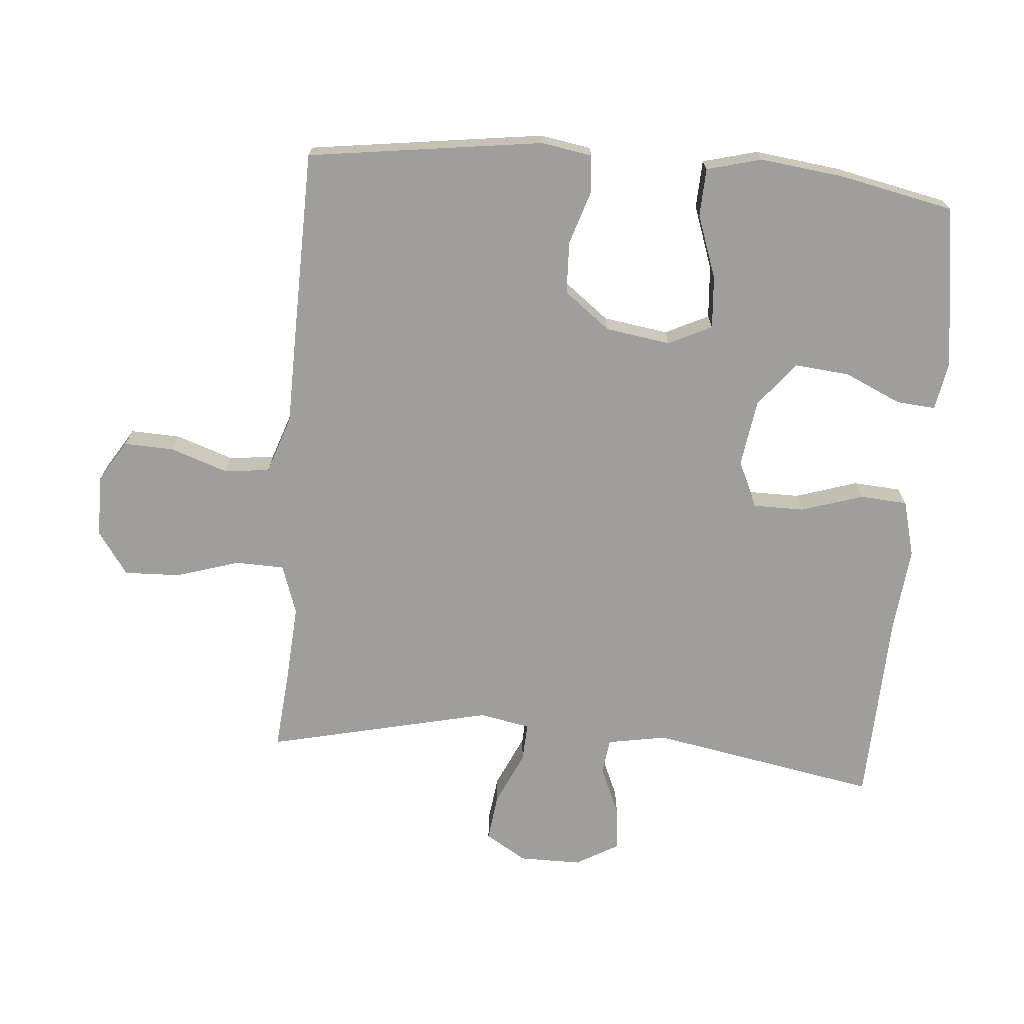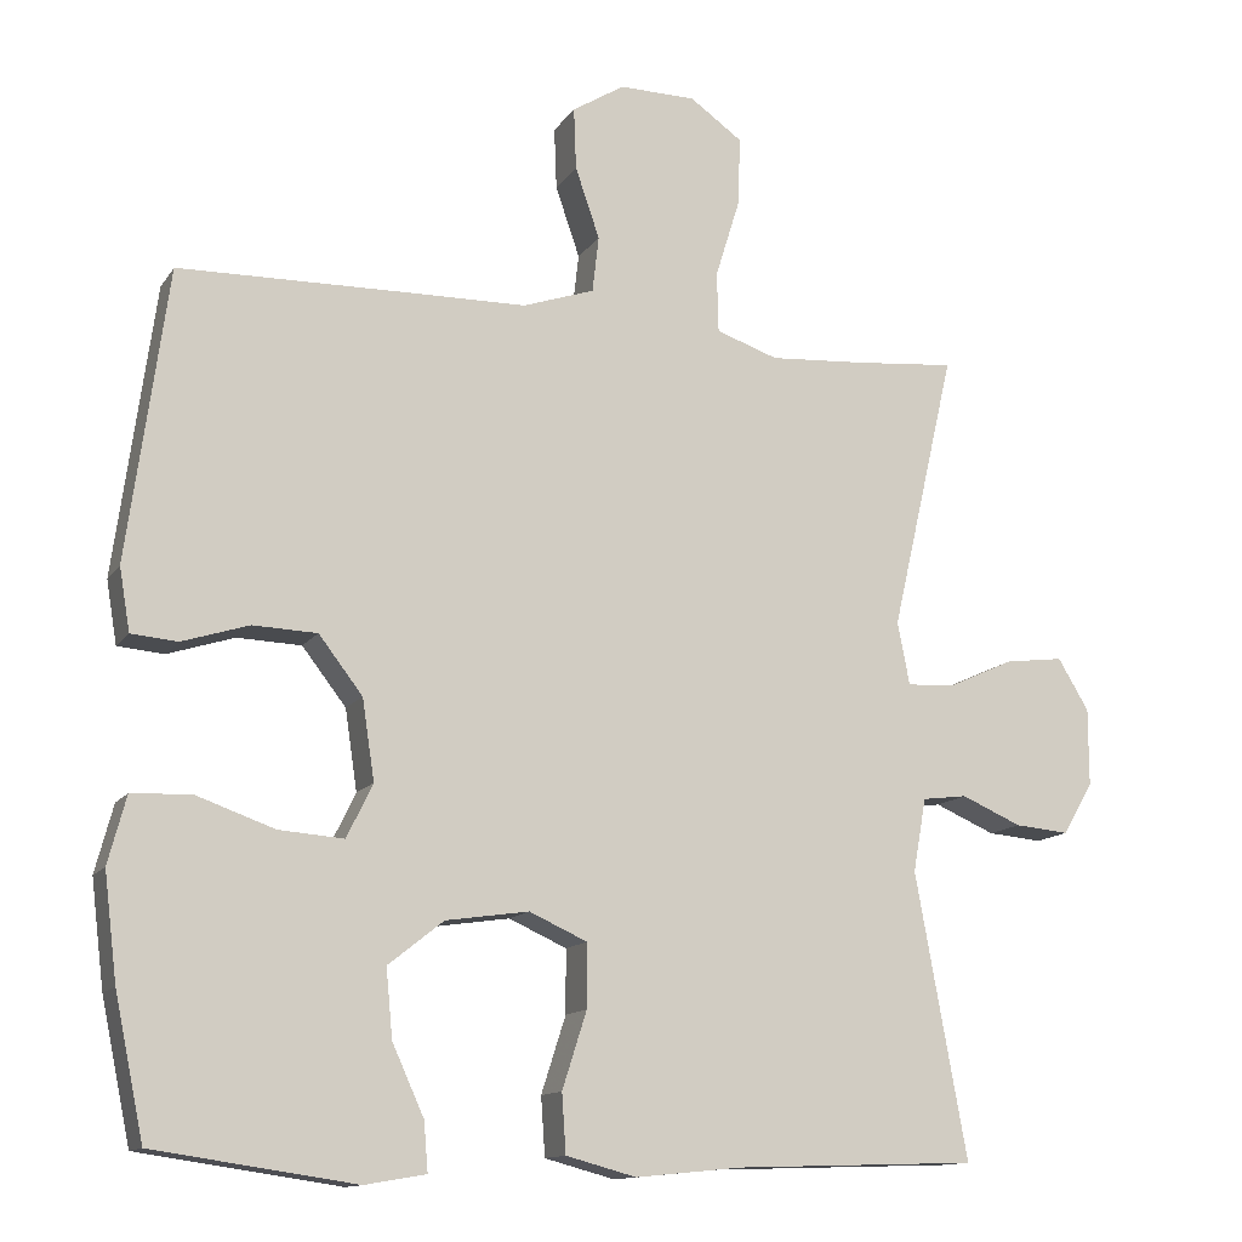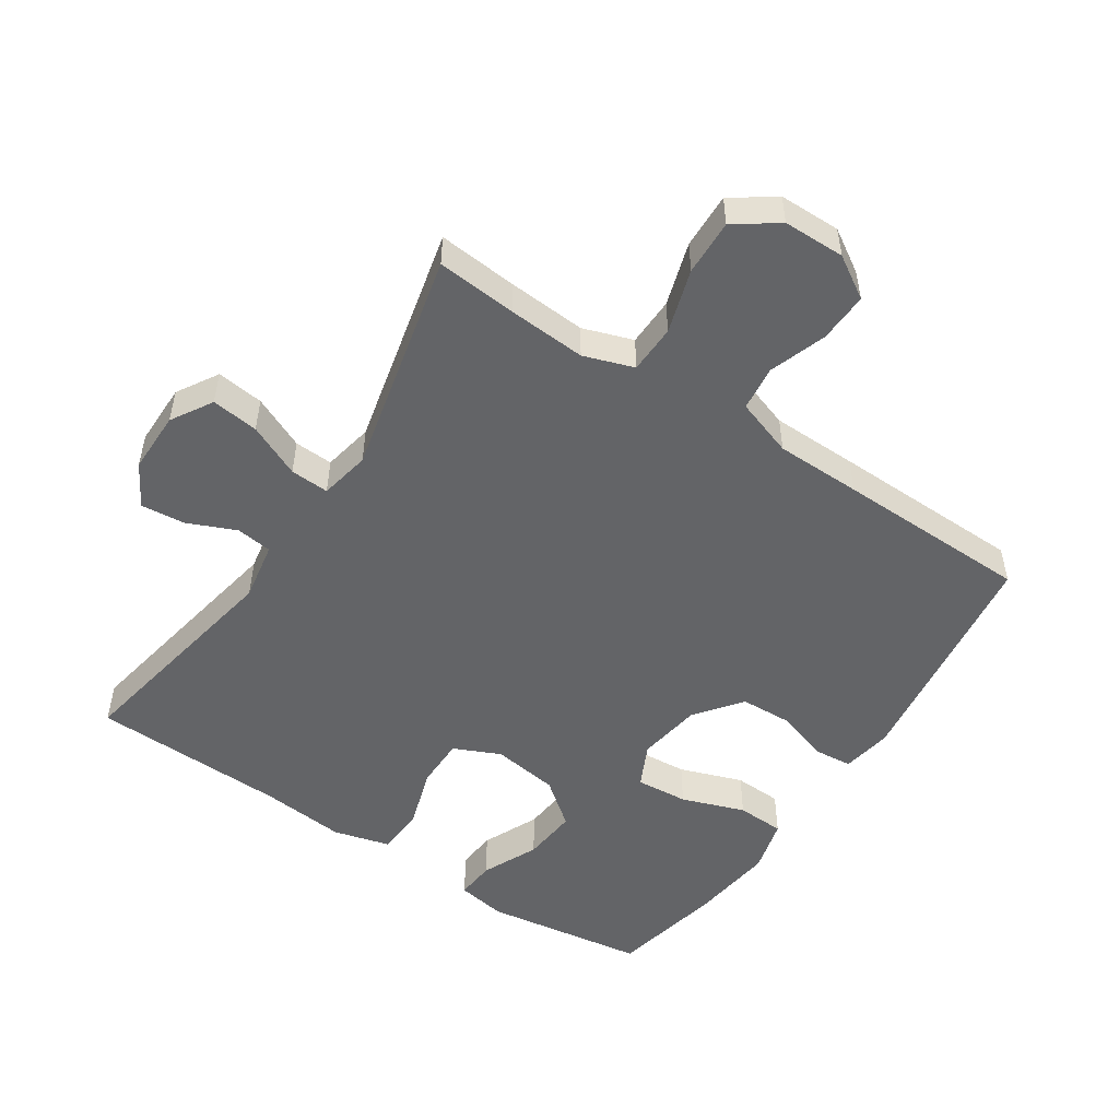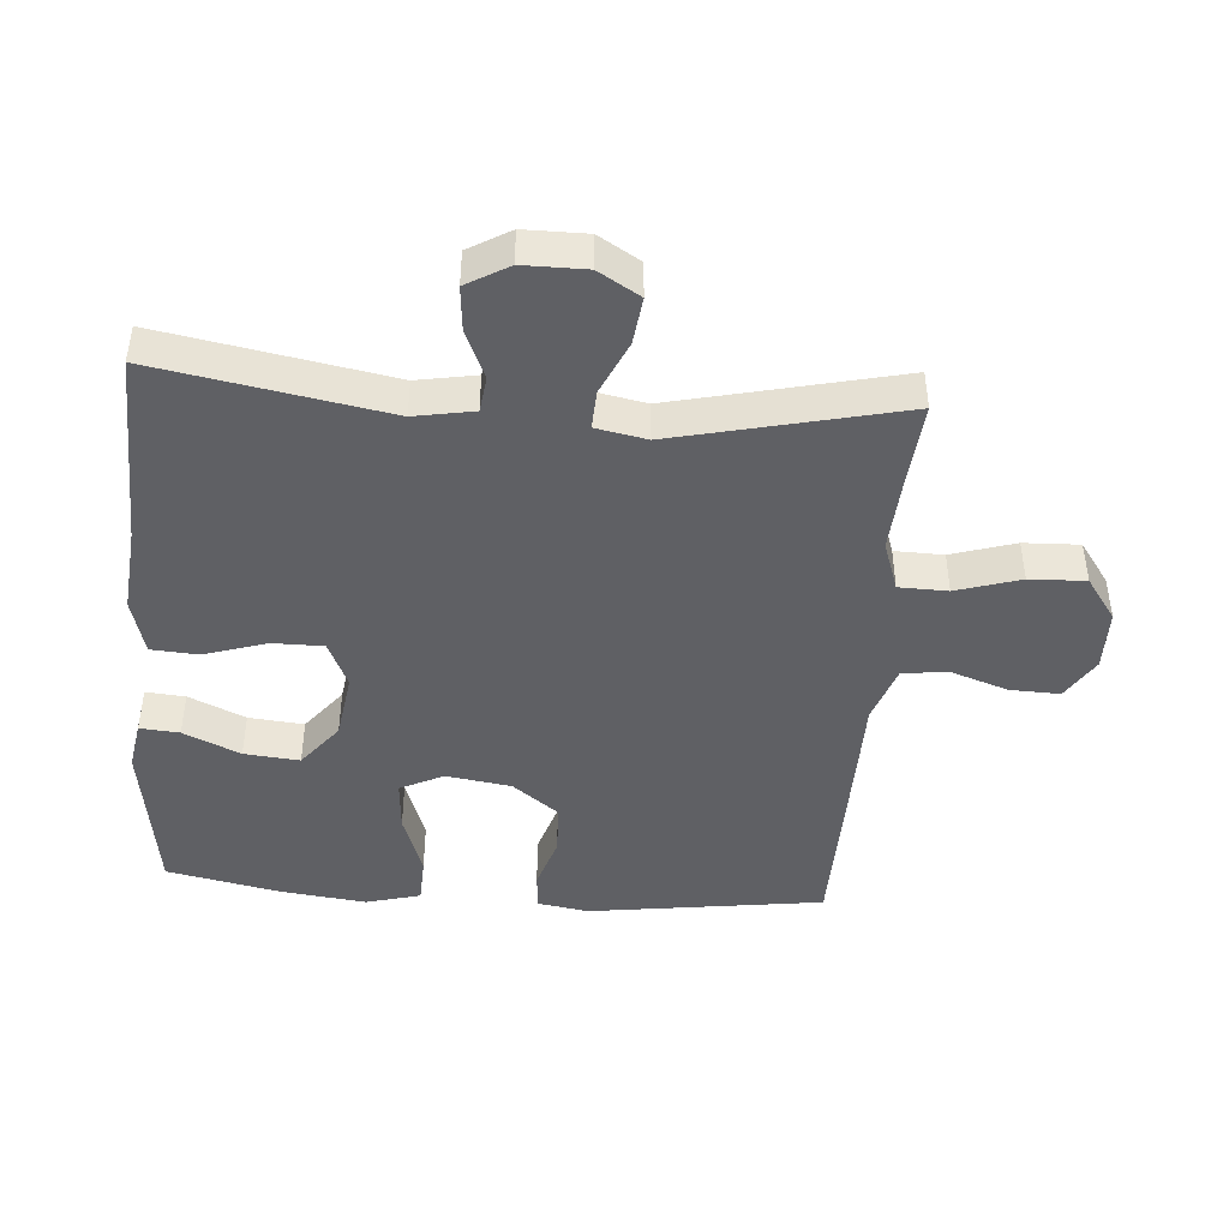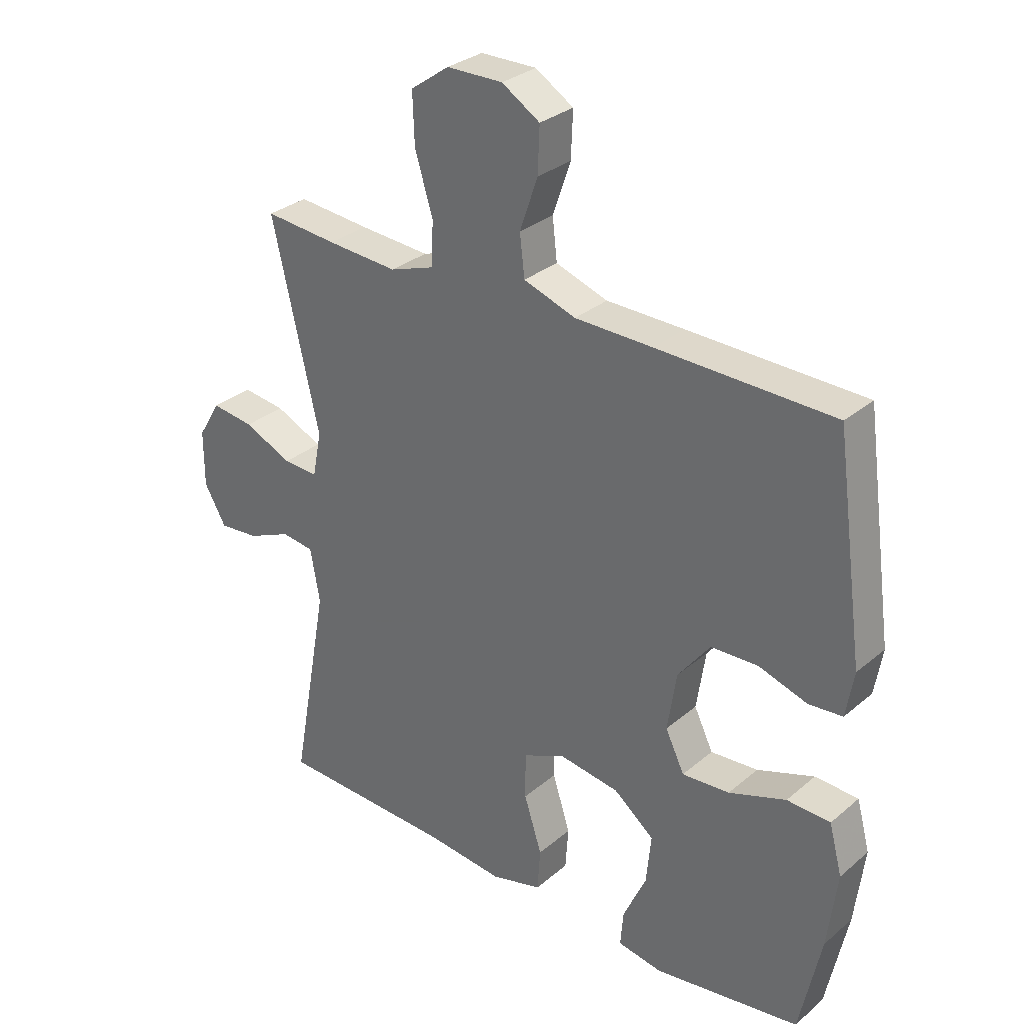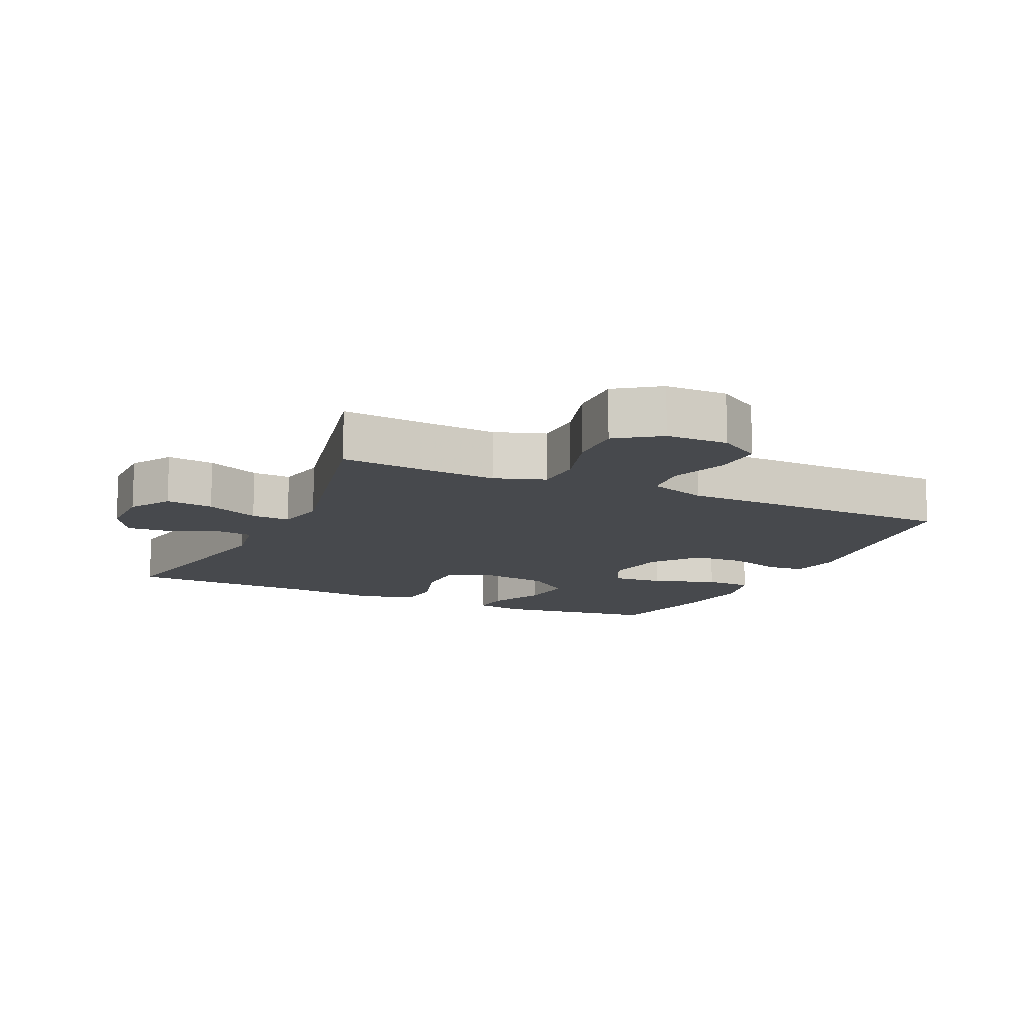
<metadata>
{"format":"obj","ext":"obj","renderer":"f3d","projection":"perspective","resolution":1024,"background":"white","views":[{"elev":-70.8,"azim":85.2,"up":"+Y"},{"elev":-12.9,"azim":158.6,"up":"+Z"},{"elev":-51.2,"azim":-33.5,"up":"+Y"},{"elev":-44.5,"azim":-94.3,"up":"+Y"},{"elev":30.6,"azim":39.8,"up":"+Z"},{"elev":-12.3,"azim":-25.0,"up":"+Y"}]}
</metadata>
<code>
v 0.5 0.07 -0.5
v 0.253 0.07 -0.536
v 0.178 0.07 -0.523
v 0.183 0.07 -0.463
v 0.222 0.07 -0.377
v 0.23 0.07 -0.293
v 0.162 0.07 -0.239
v 0.06 0.07 -0.224
v -0.011 0.07 -0.256
v -0.011 0.07 -0.334
v 0.019 0.07 -0.428
v 0.014 0.07 -0.5
v -0.072 0.07 -0.523
v -0.203 0.07 -0.51
v -0.5 0.07 -0.5
v -0.437 0.07 -0.152
v -0.453 0.07 -0.062
v -0.508 0.07 -0.055
v -0.582 0.07 -0.087
v -0.649 0.07 -0.093
v -0.686 0.07 -0.029
v -0.686 0.07 0.066
v -0.648 0.07 0.129
v -0.576 0.07 0.12
v -0.495 0.07 0.083
v -0.436 0.07 0.08
v -0.421 0.07 0.157
v -0.5 0.07 0.5
v -0.378 0.07 0.489
v -0.259 0.07 0.481
v -0.183 0.07 0.507
v -0.181 0.07 0.581
v -0.211 0.07 0.678
v -0.214 0.07 0.763
v -0.149 0.07 0.809
v -0.055 0.07 0.81
v 0.009 0.07 0.77
v 0.006 0.07 0.694
v -0.024 0.07 0.607
v -0.016 0.07 0.538
v 0.072 0.07 0.508
v 0.203 0.07 0.506
v 0.5 0.07 0.5
v 0.533 0.07 0.259
v 0.549 0.07 0.142
v 0.536 0.07 0.065
v 0.479 0.07 0.06
v 0.397 0.07 0.086
v 0.318 0.07 0.083
v 0.264 0.07 0.013
v 0.249 0.07 -0.086
v 0.281 0.07 -0.152
v 0.361 0.07 -0.146
v 0.457 0.07 -0.112
v 0.53 0.07 -0.115
v 0.552 0.07 -0.198
v 0.536 0.07 -0.328
v 0.5 0 -0.5
v 0.253 0 -0.536
v 0.178 0 -0.523
v 0.183 0 -0.463
v 0.222 0 -0.377
v 0.23 0 -0.293
v 0.162 0 -0.239
v 0.06 0 -0.224
v -0.011 0 -0.256
v -0.011 0 -0.334
v 0.019 0 -0.428
v 0.014 0 -0.5
v -0.072 0 -0.523
v -0.203 0 -0.51
v -0.5 0 -0.5
v -0.437 0 -0.152
v -0.453 0 -0.062
v -0.508 0 -0.055
v -0.582 0 -0.087
v -0.649 0 -0.093
v -0.686 0 -0.029
v -0.686 0 0.066
v -0.648 0 0.129
v -0.576 0 0.12
v -0.495 0 0.083
v -0.436 0 0.08
v -0.421 0 0.157
v -0.5 0 0.5
v -0.378 0 0.489
v -0.259 0 0.481
v -0.183 0 0.507
v -0.181 0 0.581
v -0.211 0 0.678
v -0.214 0 0.763
v -0.149 0 0.809
v -0.055 0 0.81
v 0.009 0 0.77
v 0.006 0 0.694
v -0.024 0 0.607
v -0.016 0 0.538
v 0.072 0 0.508
v 0.203 0 0.506
v 0.5 0 0.5
v 0.533 0 0.259
v 0.549 0 0.142
v 0.536 0 0.065
v 0.479 0 0.06
v 0.397 0 0.086
v 0.318 0 0.083
v 0.264 0 0.013
v 0.249 0 -0.086
v 0.281 0 -0.152
v 0.361 0 -0.146
v 0.457 0 -0.112
v 0.53 0 -0.115
v 0.552 0 -0.198
v 0.536 0 -0.328
f 53 54 55 56
f 52 53 56 57
f 45 46 47 48
f 45 48 49
f 44 45 49
f 41 42 43 44
f 40 41 44 49
f 36 37 38 39
f 36 39 40
f 35 36 40
f 32 33 34 35
f 31 32 35 40
f 30 31 40 49
f 27 28 29
f 27 29 30 49
f 22 23 24 25
f 22 25 26
f 21 22 26
f 18 19 20 21
f 17 18 21 26
f 16 17 26 27
f 14 15 16
f 10 11 12 13
f 9 10 13 14
f 2 3 4 5
f 2 5 6
f 52 57 1 2
f 51 52 2 6
f 16 27 49 50
f 16 50 51
f 9 14 16
f 8 9 16 51
f 7 8 51
f 6 7 51
f 113 112 111 110
f 114 113 110 109
f 105 104 103 102
f 106 105 102
f 106 102 101
f 101 100 99 98
f 106 101 98 97
f 96 95 94 93
f 97 96 93
f 97 93 92
f 92 91 90 89
f 97 92 89 88
f 106 97 88 87
f 86 85 84
f 106 87 86 84
f 82 81 80 79
f 83 82 79
f 83 79 78
f 78 77 76 75
f 83 78 75 74
f 84 83 74 73
f 73 72 71
f 70 69 68 67
f 71 70 67 66
f 62 61 60 59
f 63 62 59
f 59 58 114 109
f 63 59 109 108
f 107 106 84 73
f 108 107 73
f 73 71 66
f 108 73 66 65
f 108 65 64
f 108 64 63
f 1 58 59 2
f 2 59 60 3
f 3 60 61 4
f 4 61 62 5
f 5 62 63 6
f 6 63 64 7
f 7 64 65 8
f 8 65 66 9
f 9 66 67 10
f 10 67 68 11
f 11 68 69 12
f 12 69 70 13
f 13 70 71 14
f 14 71 72 15
f 15 72 73 16
f 16 73 74 17
f 17 74 75 18
f 18 75 76 19
f 19 76 77 20
f 20 77 78 21
f 21 78 79 22
f 22 79 80 23
f 23 80 81 24
f 24 81 82 25
f 25 82 83 26
f 26 83 84 27
f 27 84 85 28
f 28 85 86 29
f 29 86 87 30
f 30 87 88 31
f 31 88 89 32
f 32 89 90 33
f 33 90 91 34
f 34 91 92 35
f 35 92 93 36
f 36 93 94 37
f 37 94 95 38
f 38 95 96 39
f 39 96 97 40
f 40 97 98 41
f 41 98 99 42
f 42 99 100 43
f 43 100 101 44
f 44 101 102 45
f 45 102 103 46
f 46 103 104 47
f 47 104 105 48
f 48 105 106 49
f 49 106 107 50
f 50 107 108 51
f 51 108 109 52
f 52 109 110 53
f 53 110 111 54
f 54 111 112 55
f 55 112 113 56
f 56 113 114 57
f 57 114 58 1

</code>
